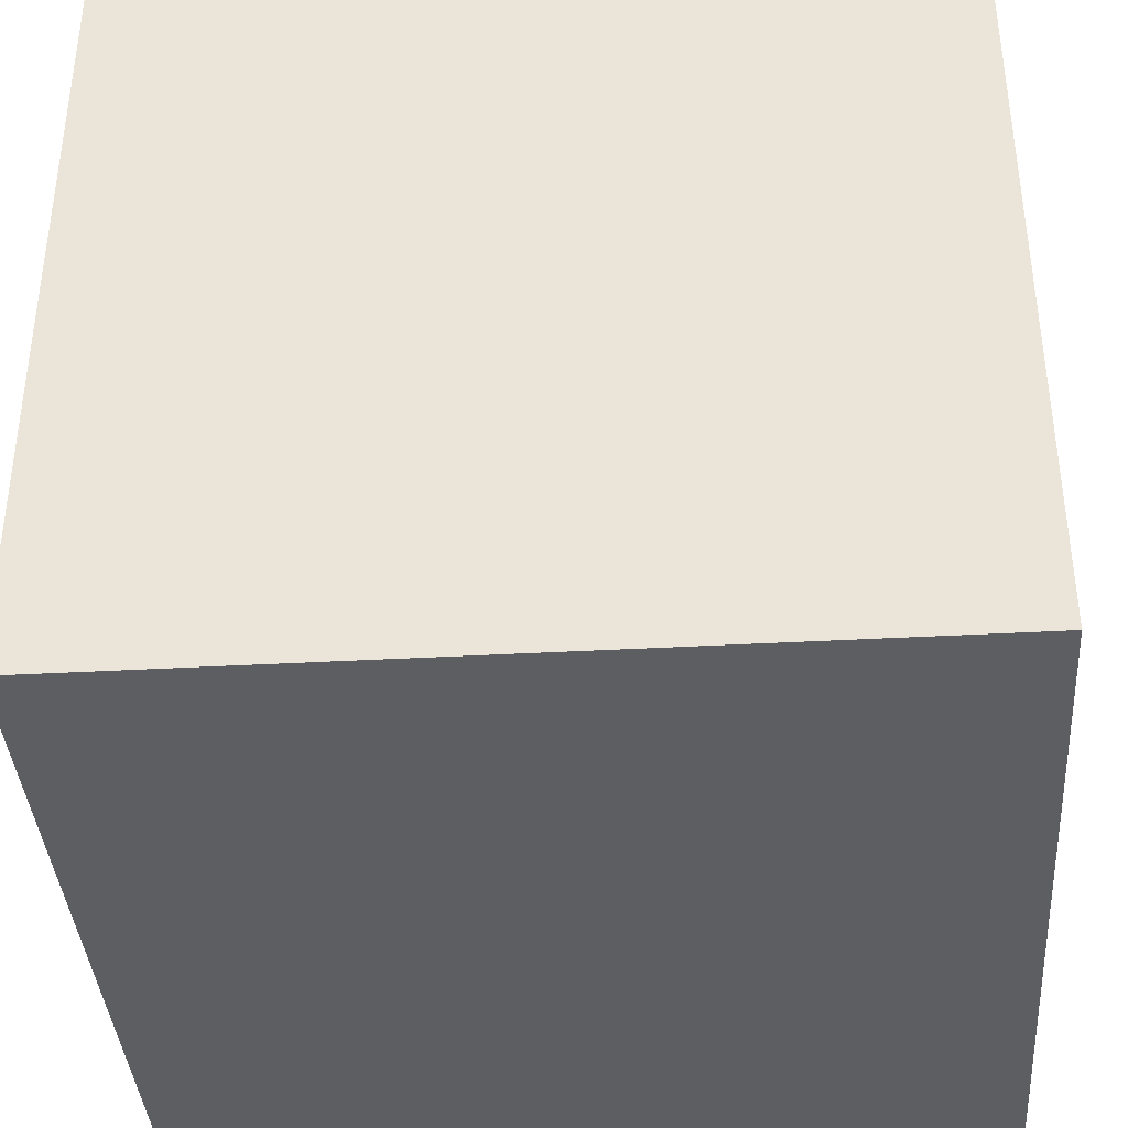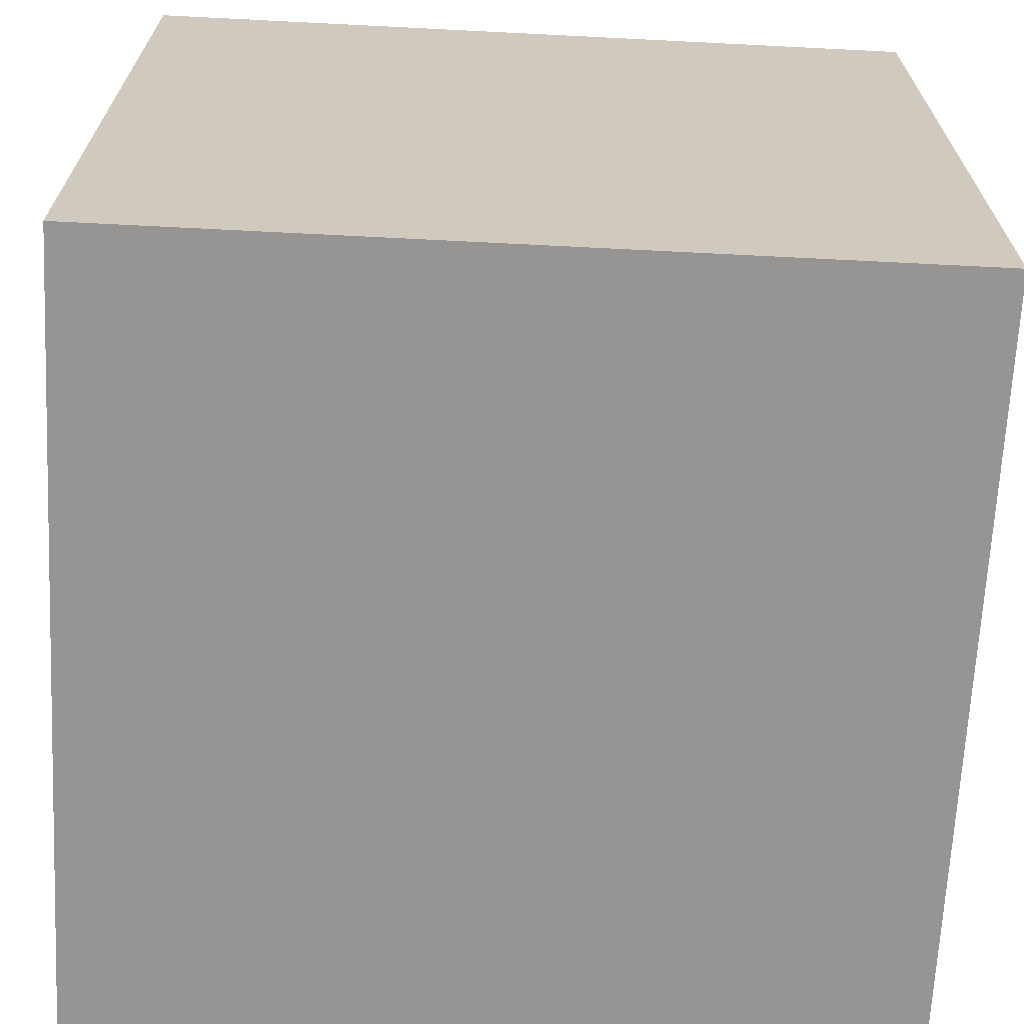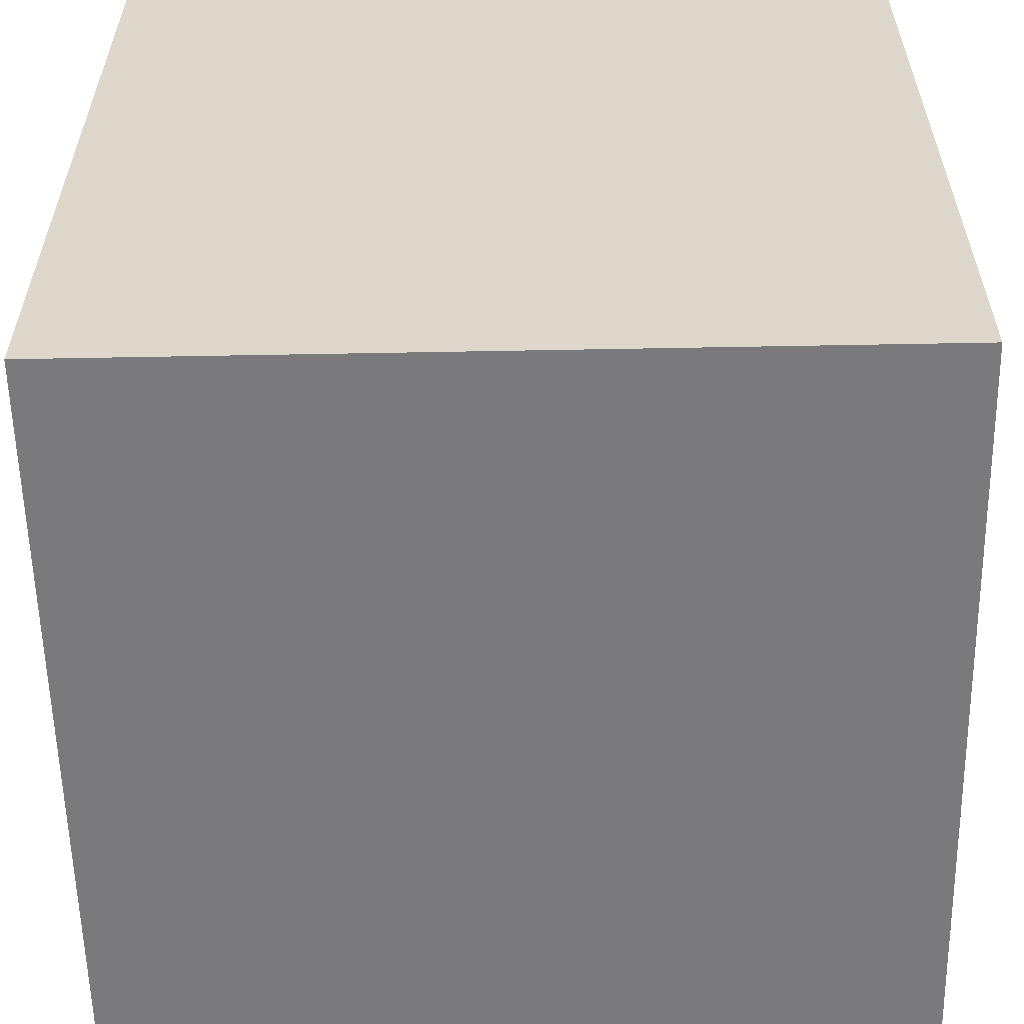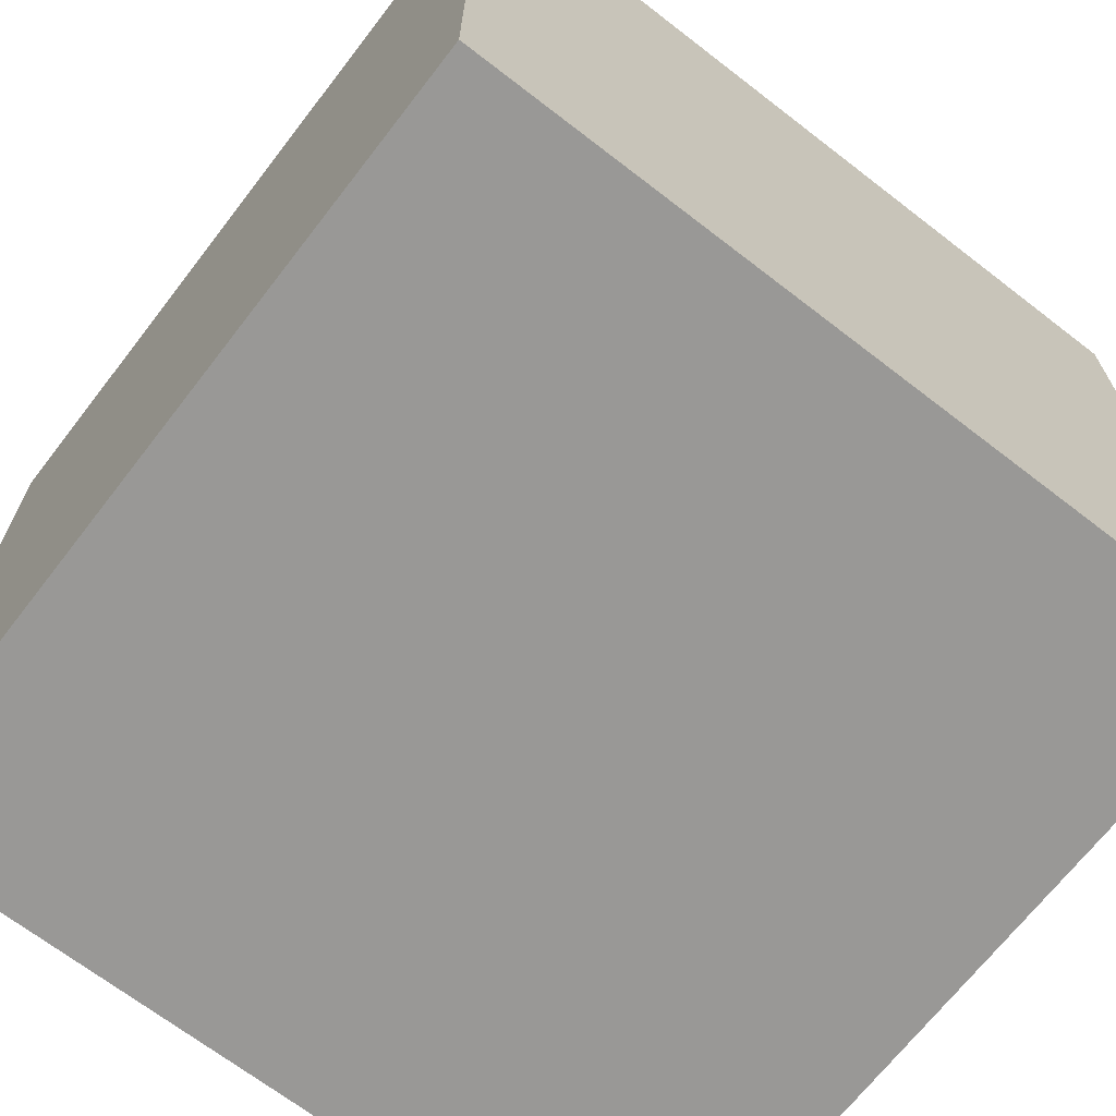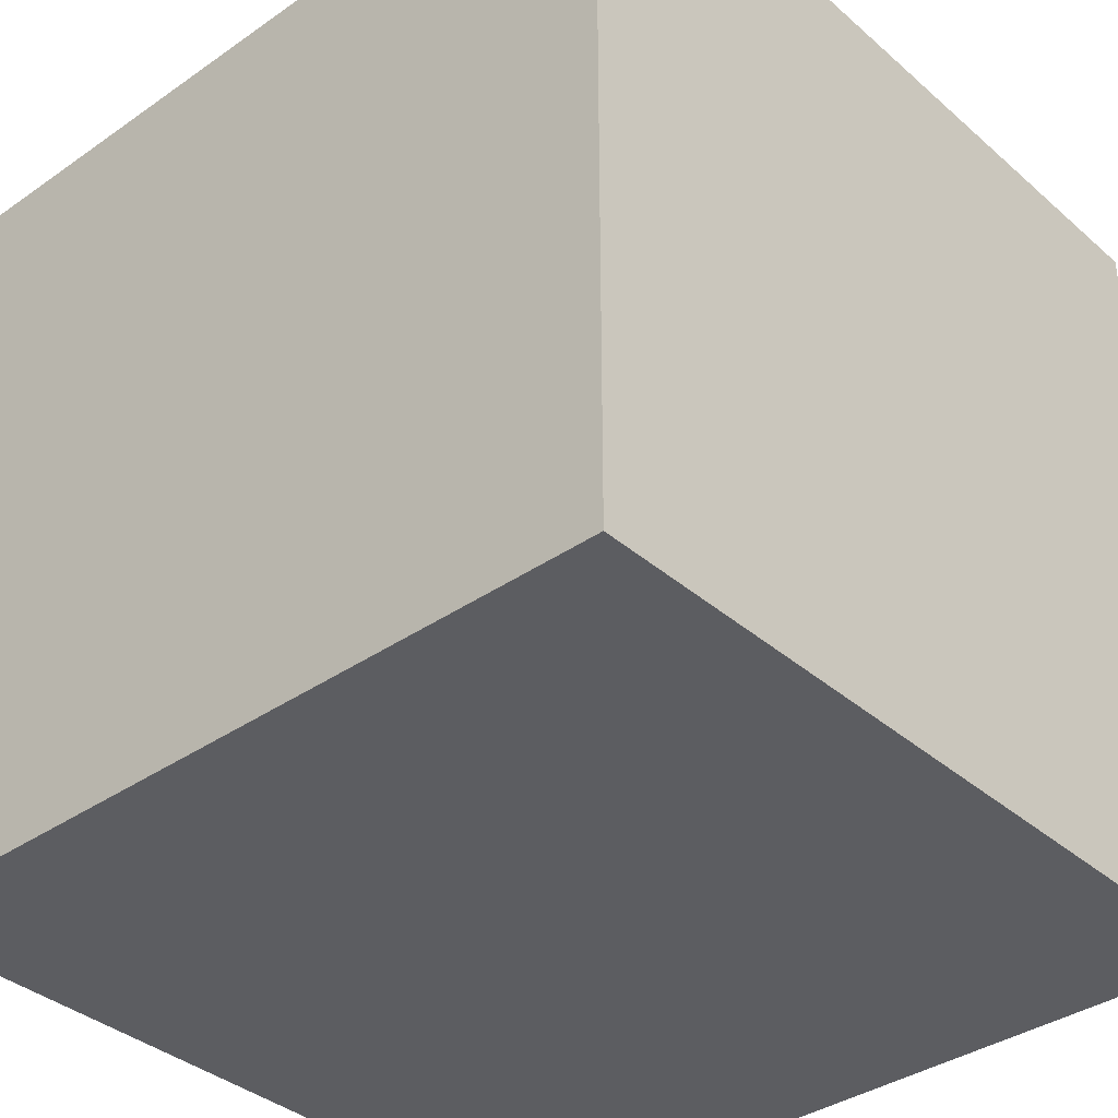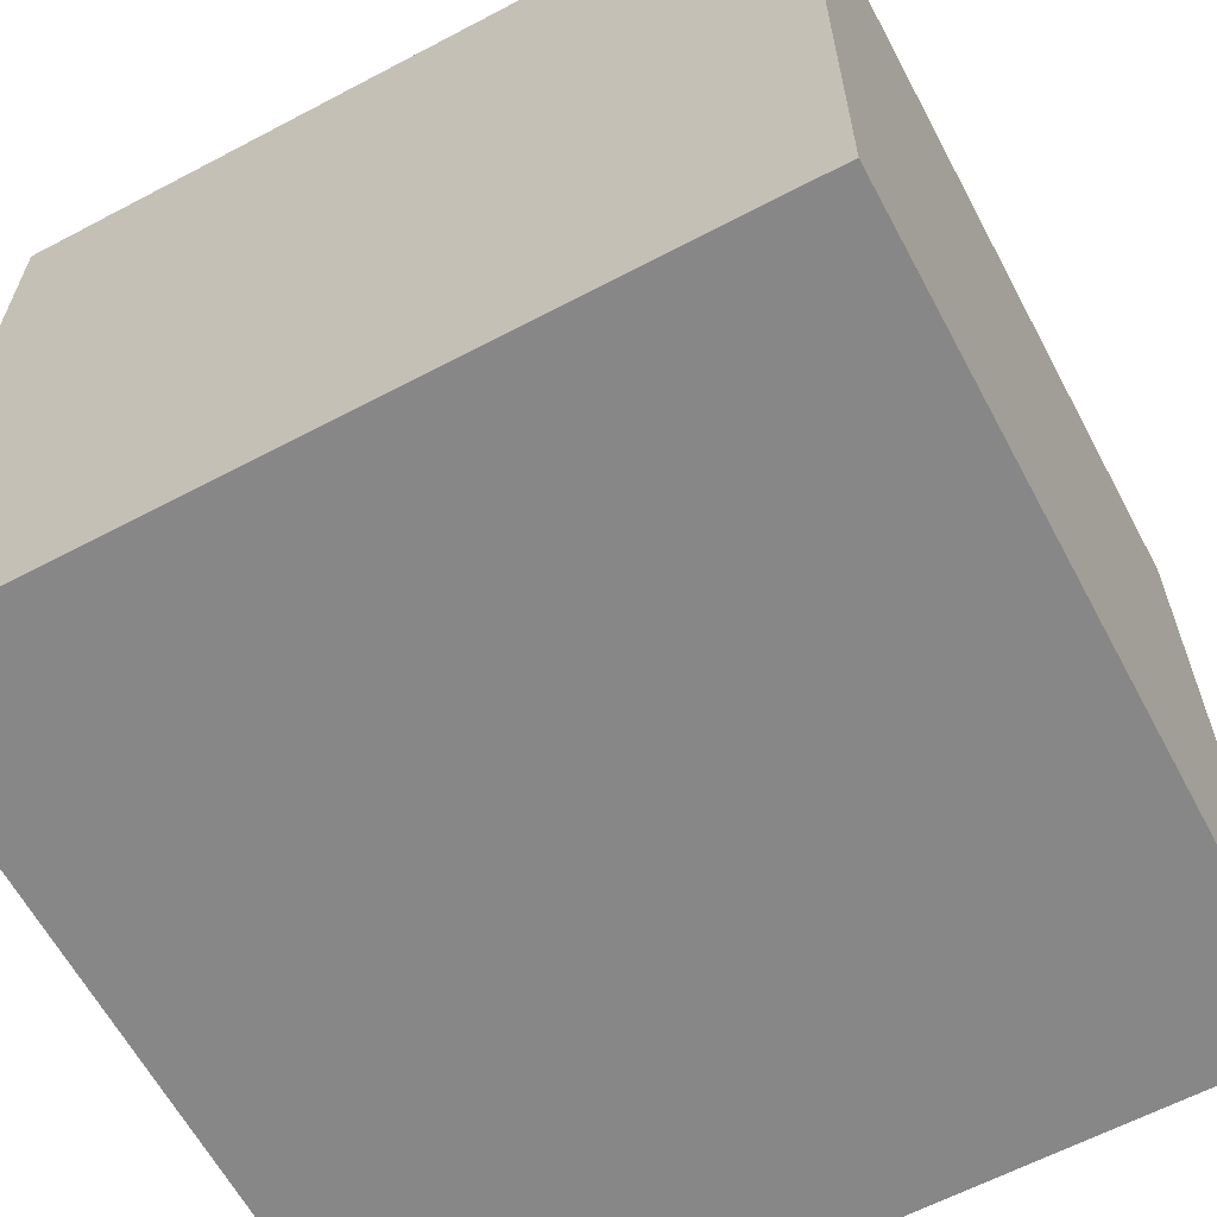
<metadata>
{"format":"obj","ext":"obj","renderer":"f3d","projection":"perspective","resolution":1024,"background":"white","views":[{"elev":-38.5,"azim":-176.0,"up":"+Y"},{"elev":-67.6,"azim":-92.9,"up":"+Z"},{"elev":-58.2,"azim":-178.9,"up":"+Y"},{"elev":-68.6,"azim":-127.7,"up":"+Z"},{"elev":-36.9,"azim":-138.1,"up":"+Z"},{"elev":-62.6,"azim":28.1,"up":"+Y"}]}
</metadata>
<code>
o Object.1
v -50 -63.87 100
v 50 -63.87 100
v -50 36.13 100
v 50 36.13 100
v -50 -63.87 0.000272
v 50 -63.87 0
v 50 36.13 0.000256
v -50 36.13 0.000528
f 5 1 3
f 5 3 8
f 5 6 2
f 2 1 5
f 1 2 3
f 4 3 2
f 7 5 8
f 5 7 6
f 6 7 4
f 4 2 6
f 4 7 8
f 8 3 4

</code>
